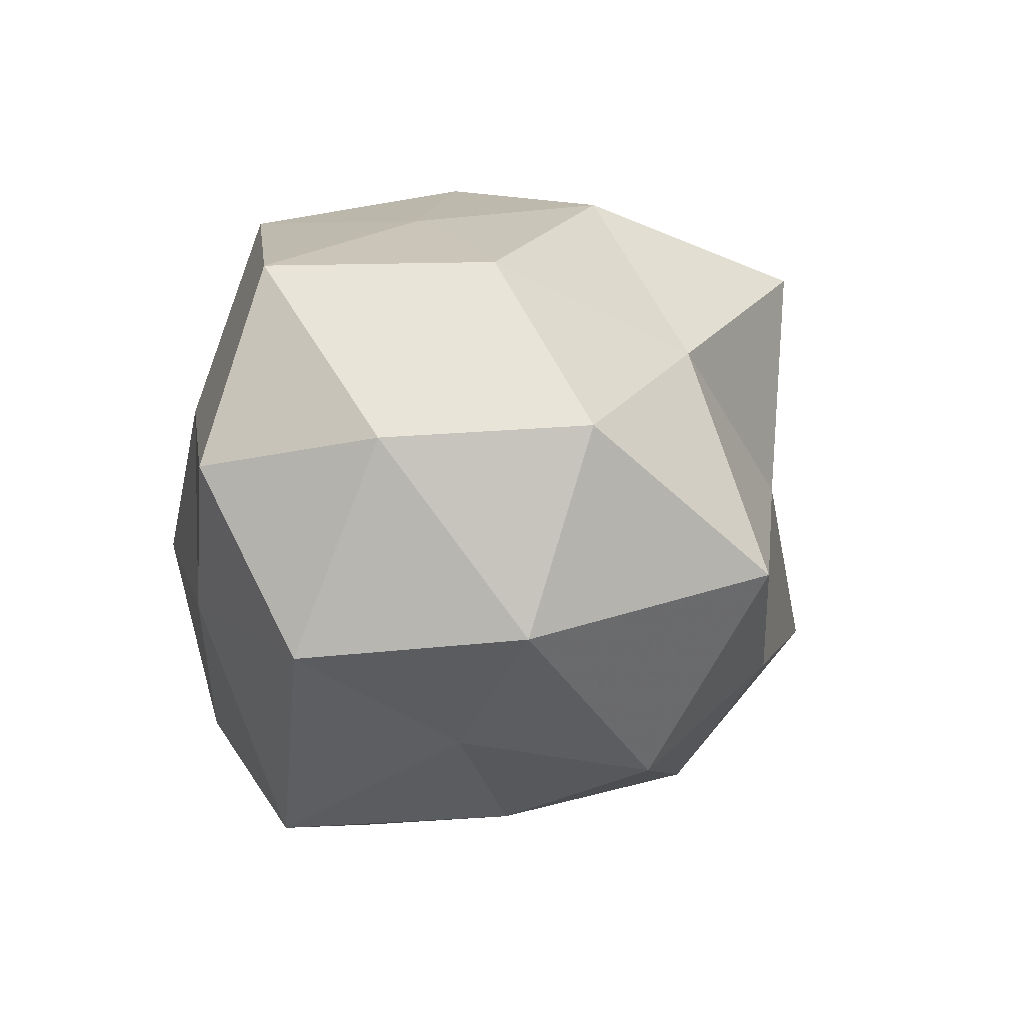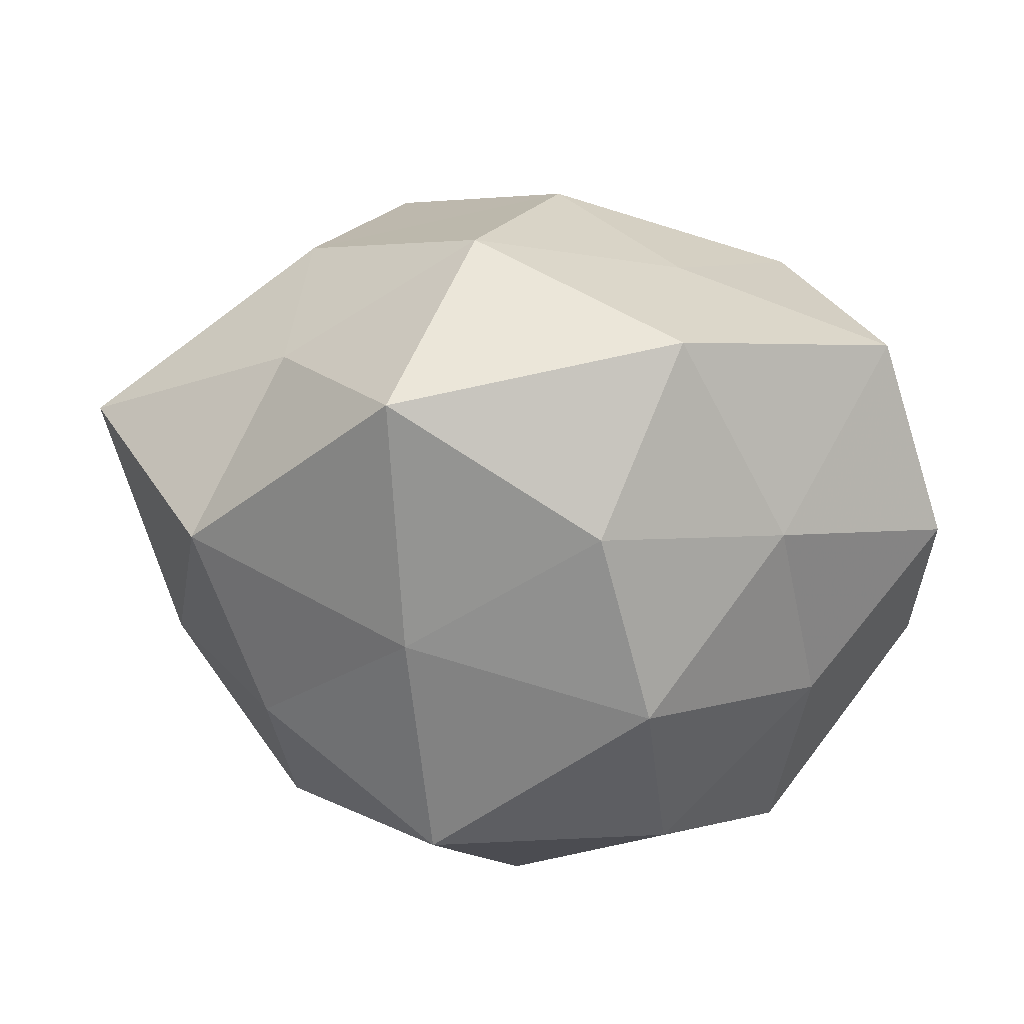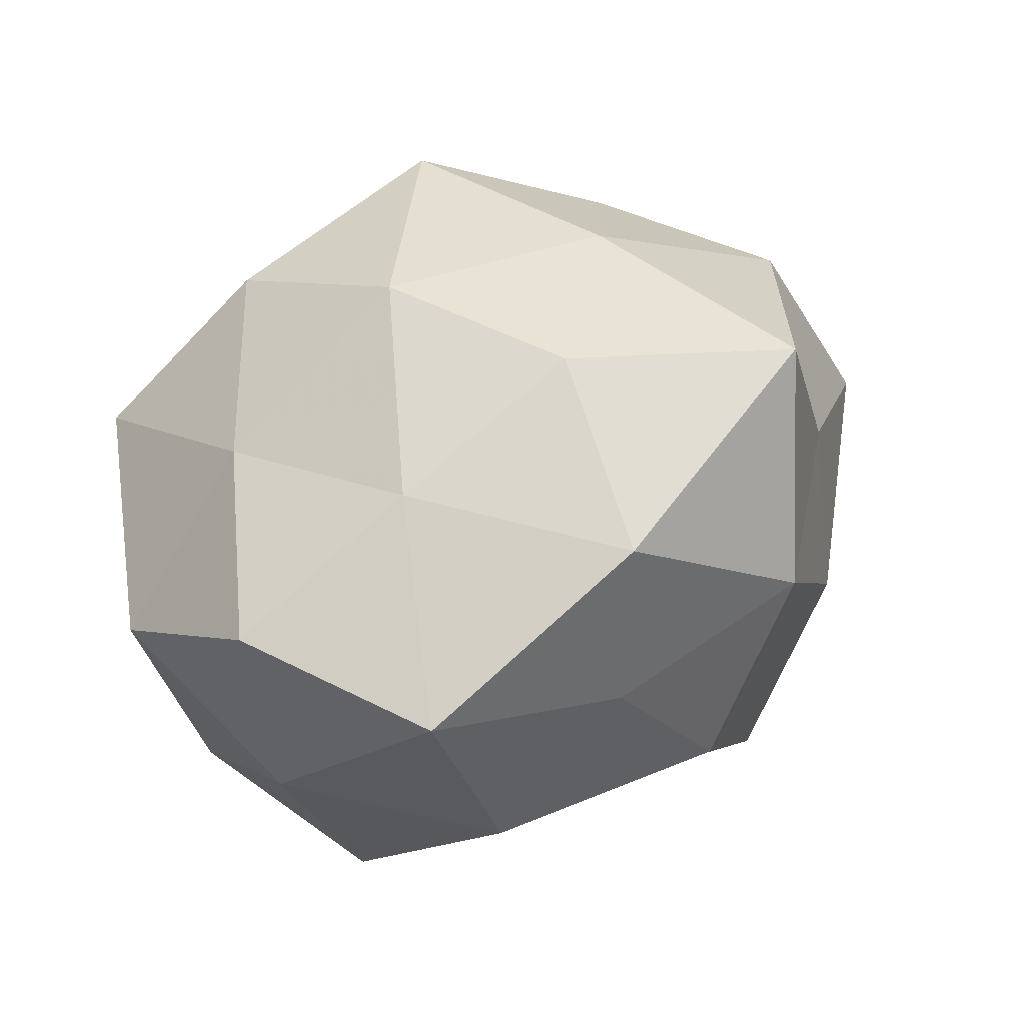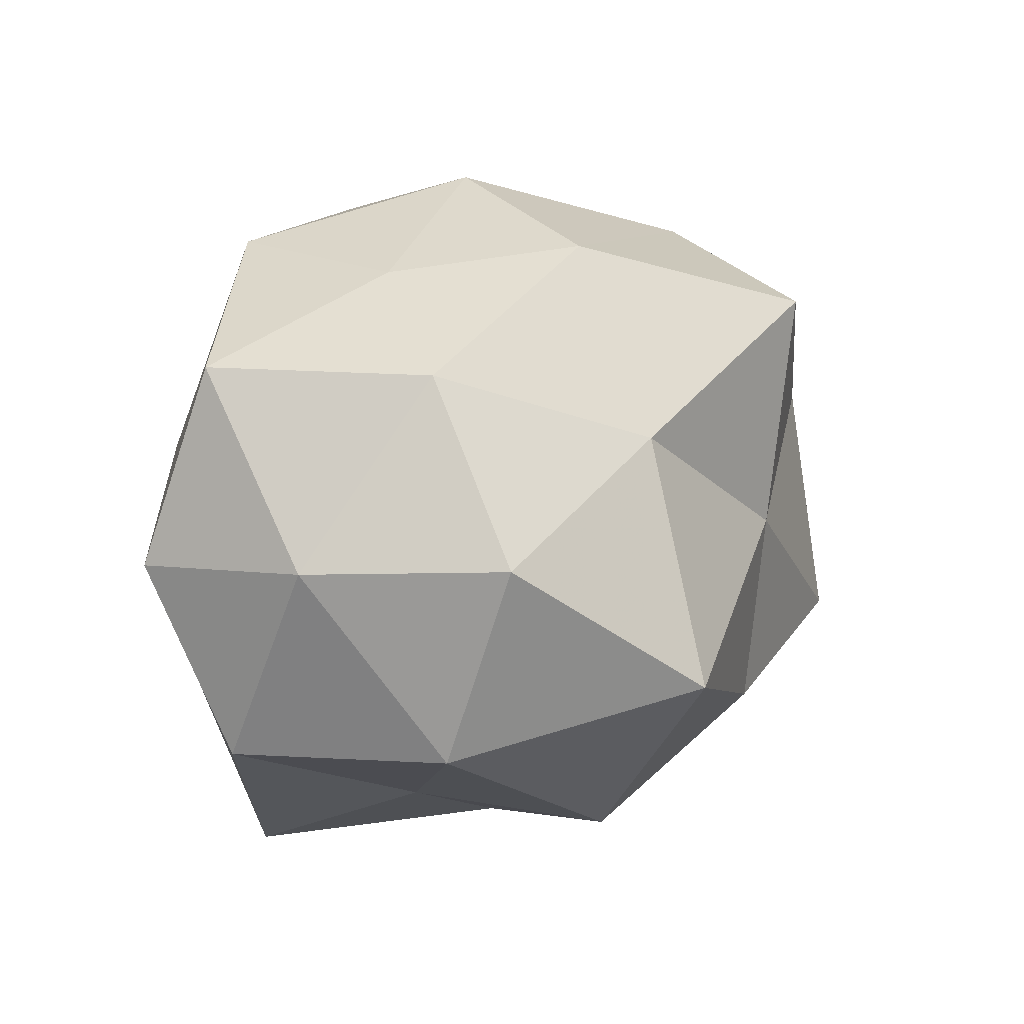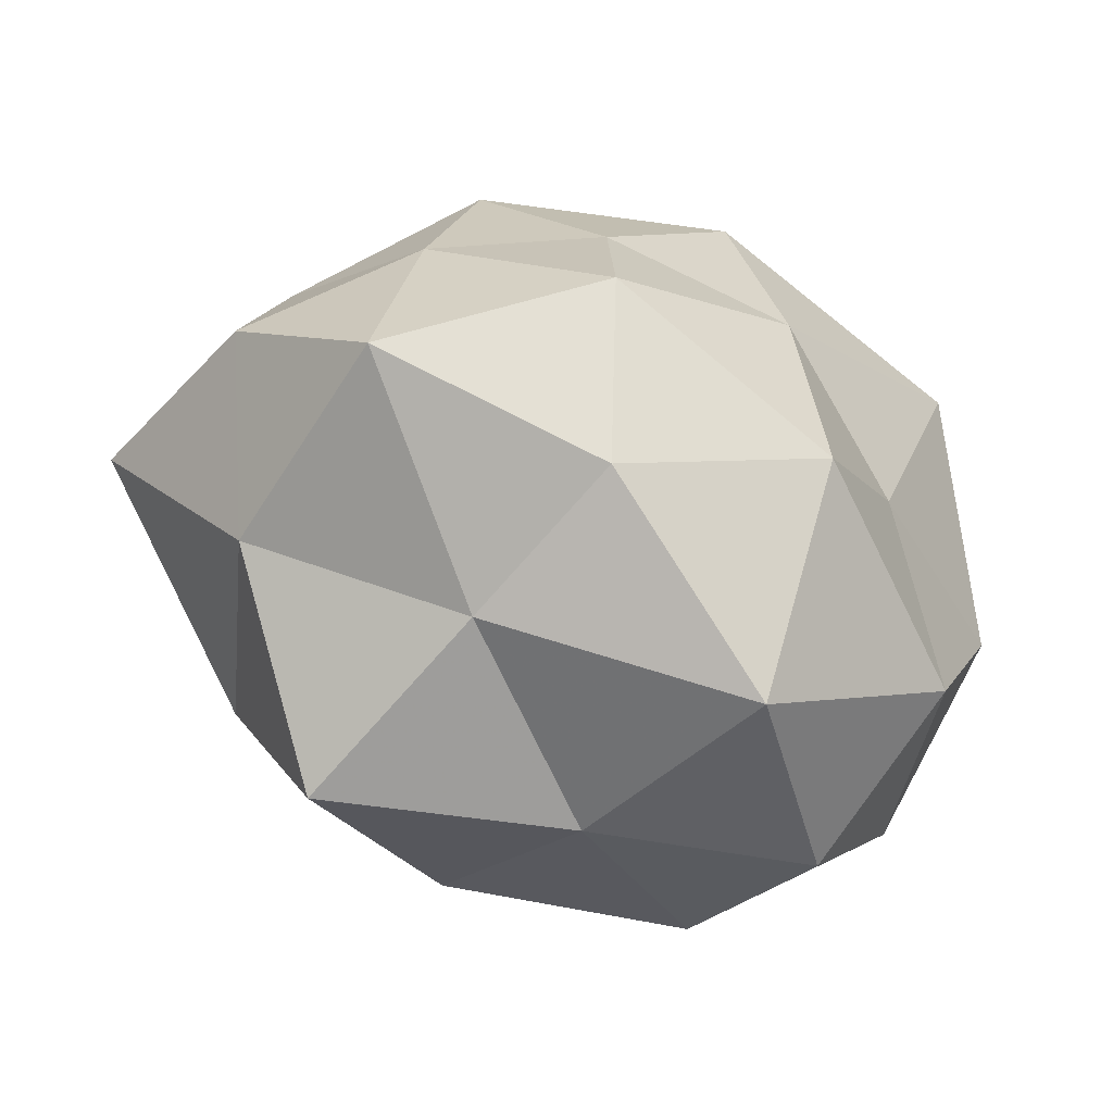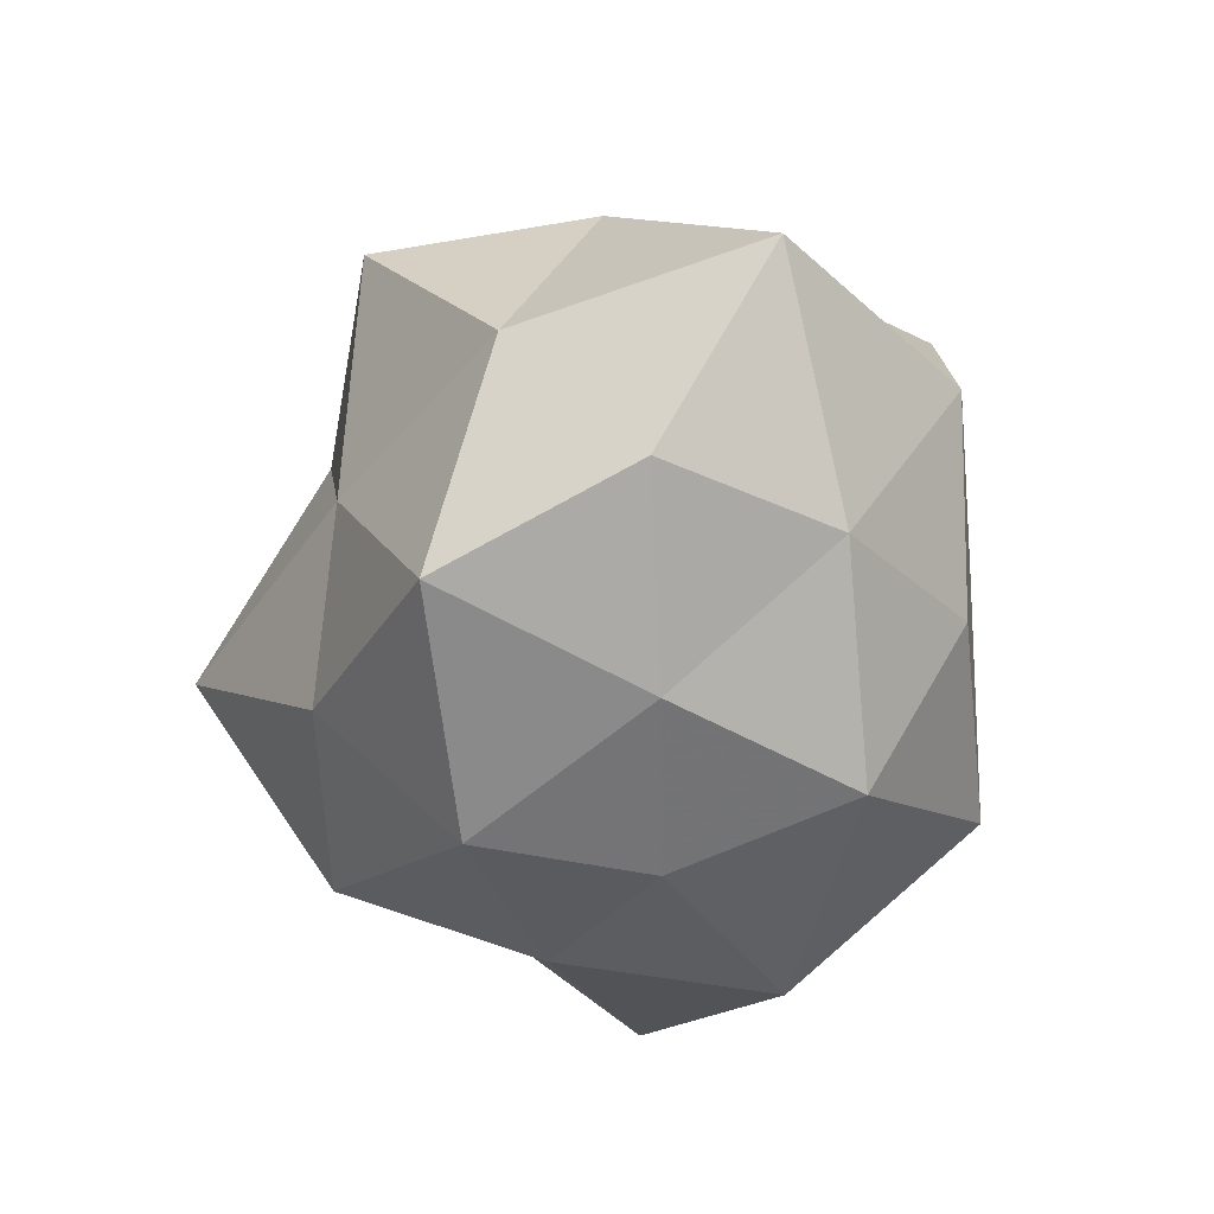
<metadata>
{"format":"obj","ext":"obj","renderer":"f3d","projection":"perspective","resolution":1024,"background":"white","views":[{"elev":2.7,"azim":112.4,"up":"+Y"},{"elev":29.3,"azim":0.7,"up":"+Y"},{"elev":38.9,"azim":133.0,"up":"+Z"},{"elev":21.5,"azim":123.3,"up":"+Y"},{"elev":-75.9,"azim":-28.6,"up":"+Z"},{"elev":-27.1,"azim":-108.2,"up":"+Y"}]}
</metadata>
<code>
v -0.03379 -0.01732 -0.0306
v -0.01385 -0.03427 -0.02059
v -0.01564 0.03122 0.03111
v 0.04657 0.009552 -0.007412
v 0.02669 -0.0254 -0.007983
v 0.03318 -0.0102 0.02215
v -0.01135 -0.0239 0.03538
v -0.03594 0.0094 -0.02422
v -0.006174 -0.01882 -0.03418
v 0.01875 -0.005865 -0.04202
v 0.03057 0.0287 -0.014
v -0.02943 -0.03082 0.01475
v 0.04077 0.02826 0.009197
v -0.05312 0.01412 -0.001758
v 0.01321 -0.00466 0.03725
v 0.03037 -0.03596 0.01233
v 0.01701 0.03458 0.001681
v 0.007482 0.01685 0.03481
v -0.01405 0.002998 0.03476
v 0.03605 0.01085 -0.02769
v -0.03895 0.01004 0.02269
v -0.01093 0.002427 -0.03376
v -0.0469 -0.008325 -0.0128
v 0.04757 -0.01415 0.002157
v 0.01105 0.01887 -0.03002
v 0.03982 -0.01187 -0.02177
v 0.02834 0.01216 0.02518
v -0.03119 -0.01161 0.02554
v -0.02697 0.03155 -0.01082
v -0.0436 -0.01112 0.007799
v 0.01492 -0.02917 -0.02661
v -0.03286 -0.0254 -0.007073
v -0.01684 0.02846 -0.03348
v -0.001785 -0.04129 0.01692
v 0.002959 0.03703 -0.01531
v -0.006685 0.04024 0.00711
v 0.007111 -0.03721 -0.005626
v 0.04791 0.006326 0.01338
v 0.01631 0.03493 0.0229
v -0.02882 0.02669 0.00975
v -0.01529 -0.03565 -0.0009813
v 0.01583 -0.0265 0.02965
f 2 1 9
f 13 4 11
f 17 13 11
f 7 15 19
f 18 3 19
f 19 15 18
f 11 4 20
f 3 21 19
f 1 8 22
f 9 1 22
f 22 10 9
f 1 23 8
f 14 8 23
f 16 5 24
f 16 24 6
f 25 20 10
f 11 20 25
f 25 10 22
f 20 4 26
f 26 10 20
f 4 24 26
f 26 24 5
f 27 15 6
f 27 18 15
f 12 7 28
f 28 7 19
f 19 21 28
f 29 8 14
f 30 21 14
f 23 30 14
f 12 28 30
f 30 28 21
f 2 9 31
f 31 9 10
f 5 31 26
f 31 10 26
f 32 1 2
f 32 23 1
f 12 30 32
f 32 30 23
f 22 8 33
f 33 25 22
f 29 33 8
f 34 7 12
f 17 11 35
f 11 25 35
f 35 25 33
f 35 33 29
f 17 35 36
f 35 29 36
f 37 5 16
f 2 31 37
f 37 31 5
f 37 16 34
f 13 38 4
f 4 38 24
f 6 24 38
f 38 27 6
f 13 27 38
f 17 39 13
f 39 3 18
f 39 27 13
f 39 18 27
f 36 3 39
f 17 36 39
f 3 40 21
f 14 21 40
f 40 29 14
f 36 40 3
f 36 29 40
f 41 32 2
f 41 12 32
f 41 34 12
f 41 2 37
f 41 37 34
f 6 15 42
f 7 42 15
f 42 16 6
f 34 42 7
f 34 16 42

</code>
